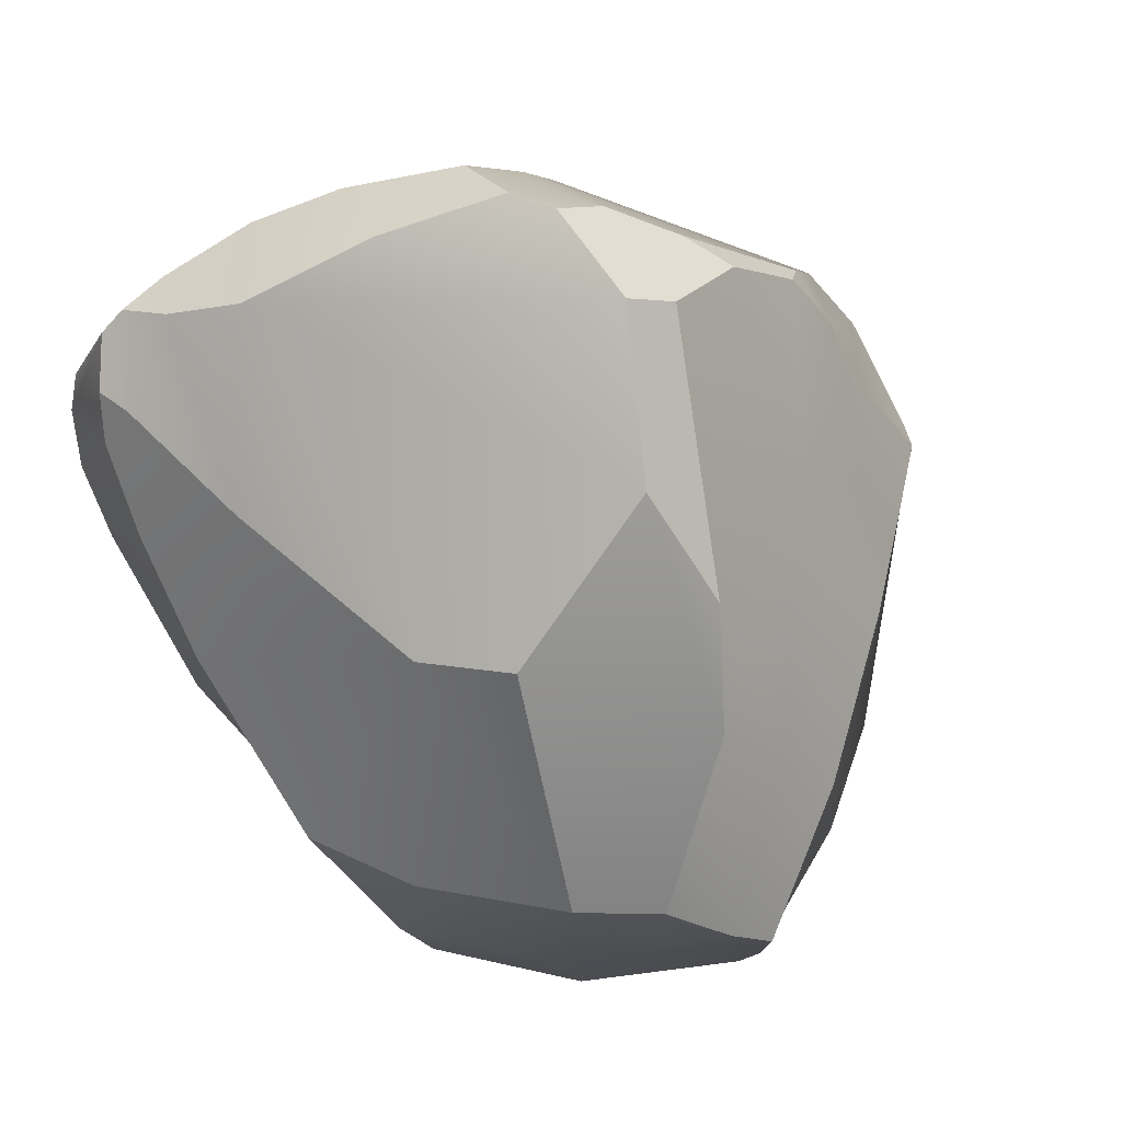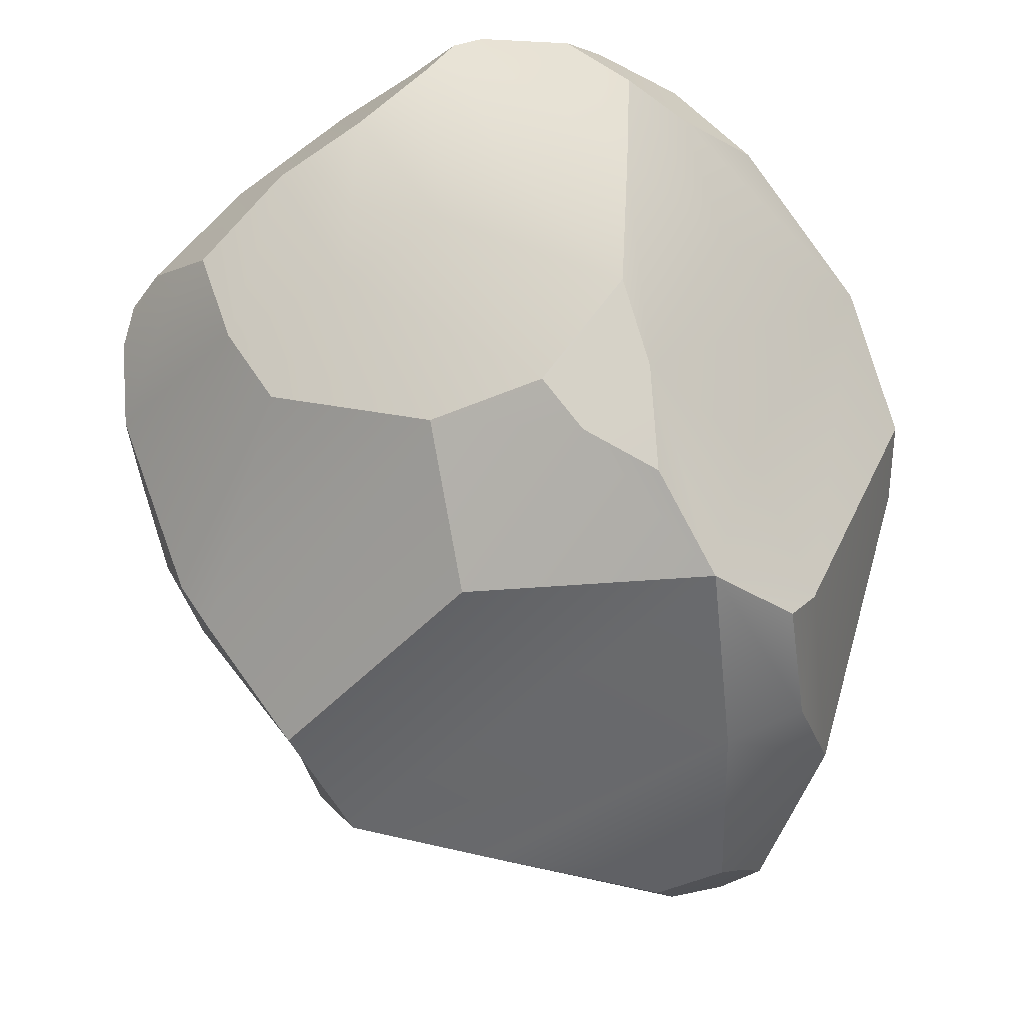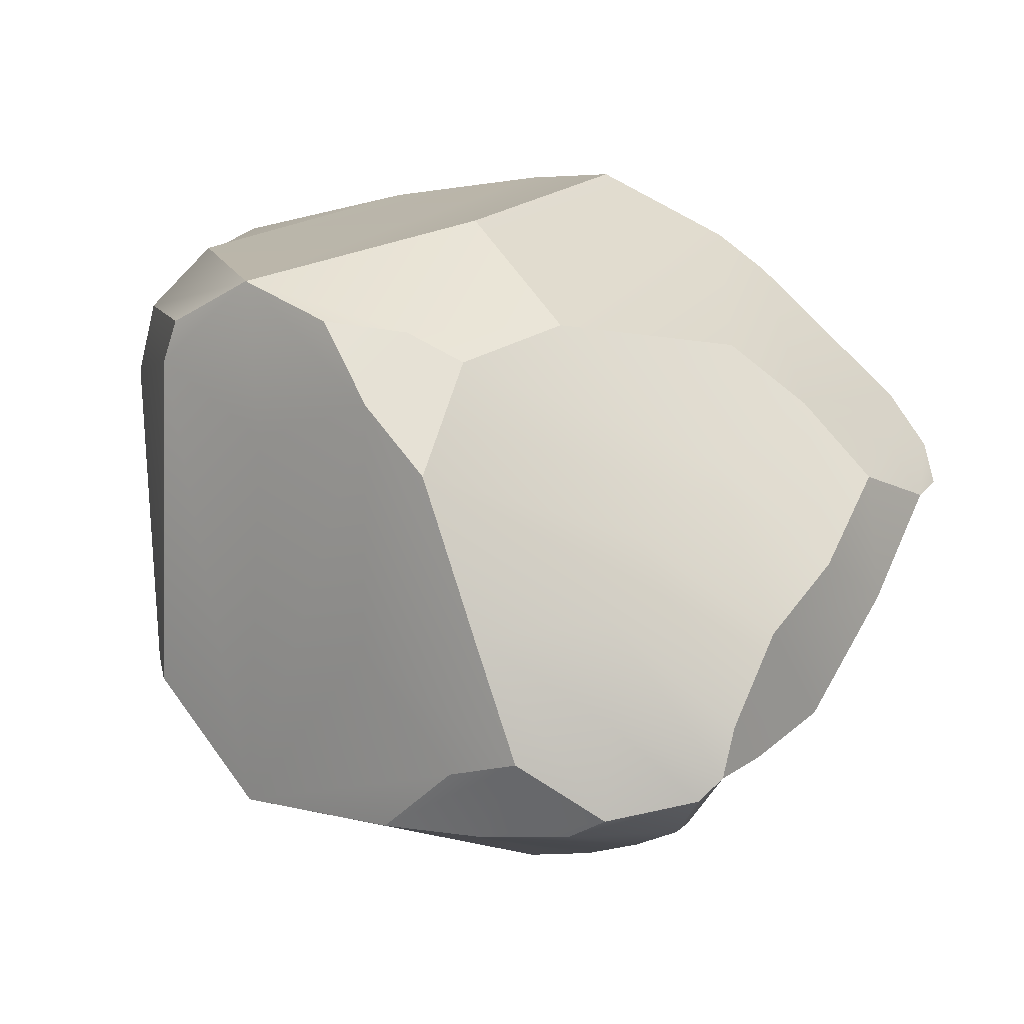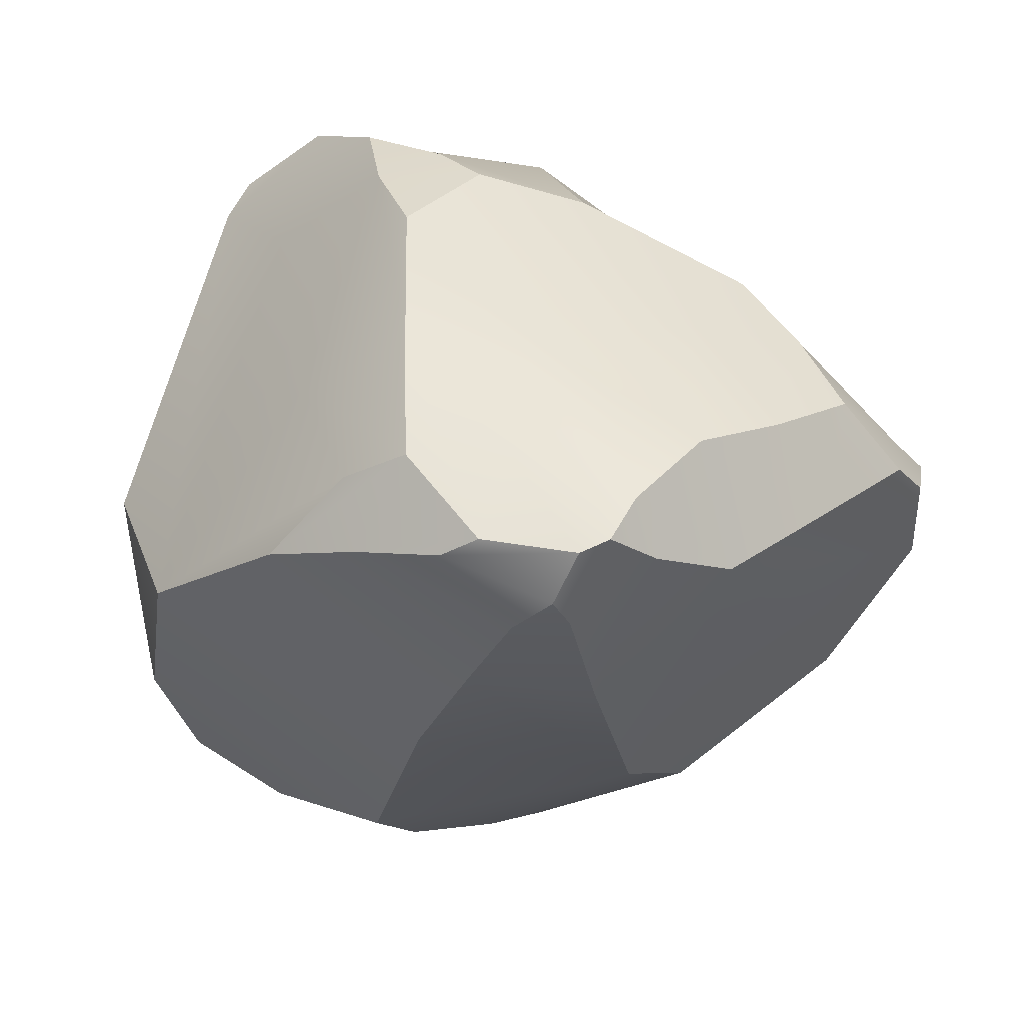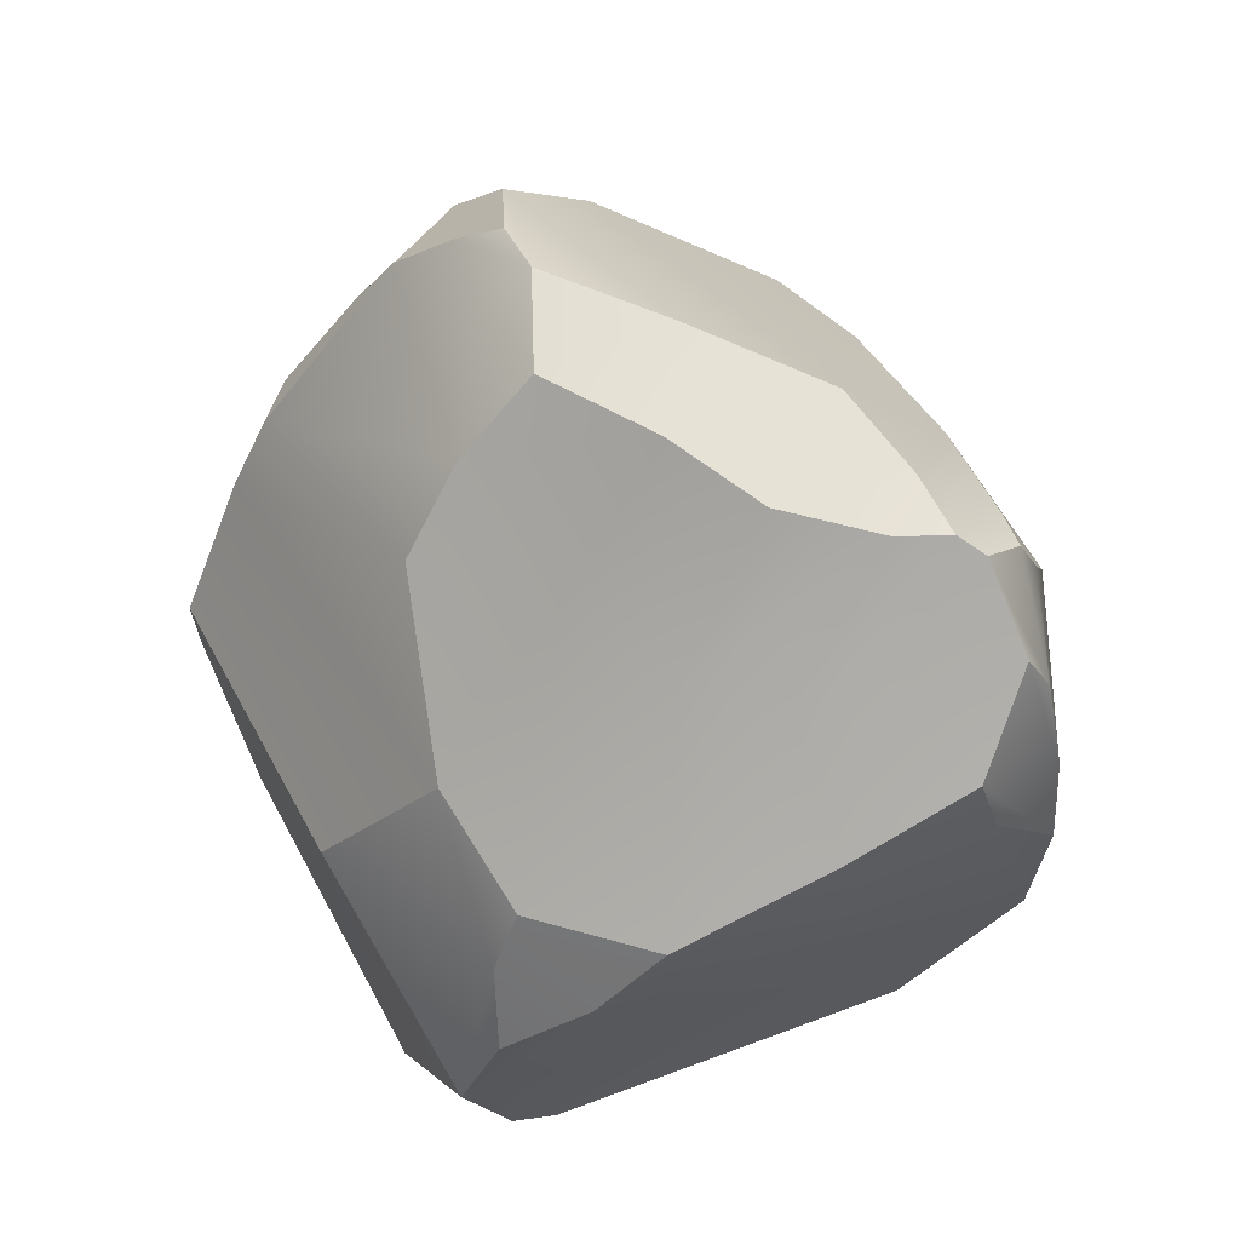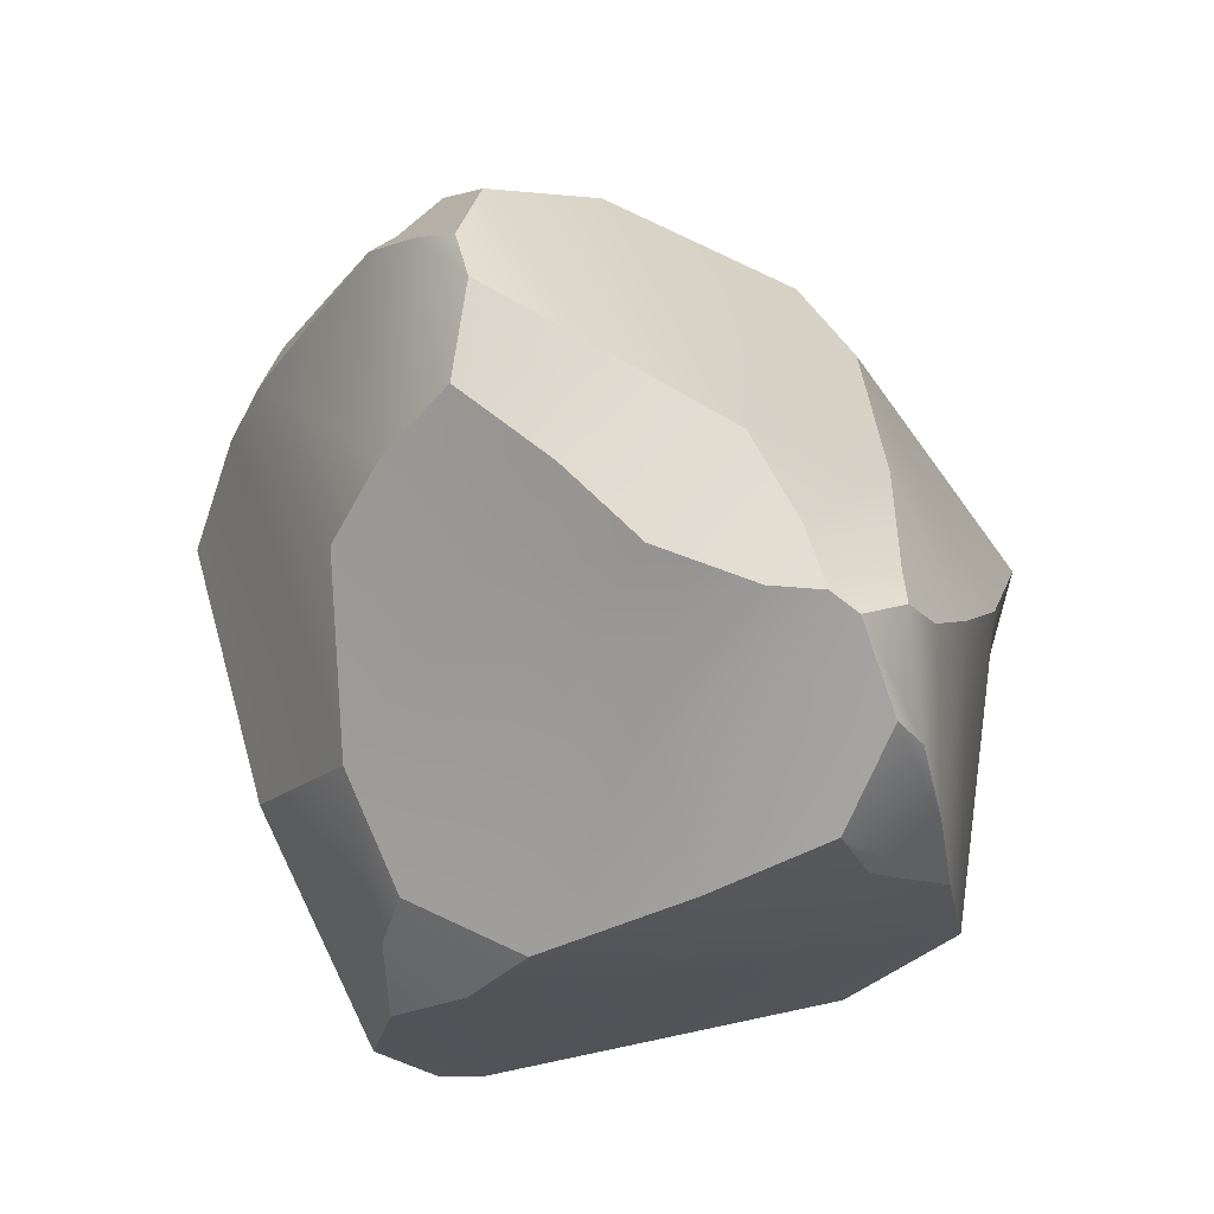
<metadata>
{"format":"obj","ext":"obj","renderer":"f3d","projection":"perspective","resolution":1024,"background":"white","views":[{"elev":70.6,"azim":154.0,"up":"+Y"},{"elev":64.9,"azim":-57.9,"up":"+Z"},{"elev":75.6,"azim":100.8,"up":"+Z"},{"elev":42.5,"azim":118.0,"up":"+Z"},{"elev":27.7,"azim":7.1,"up":"+Y"},{"elev":31.2,"azim":20.2,"up":"+Y"}]}
</metadata>
<code>
v 22.47 4.497 -49.17
v 9.45 -7.637 -56.84
v 14.93 -2.467 -54.47
v 7.242 22.83 -34.43
v -7.206 -0.4673 -42.17
v -0.707 11.43 -38.04
v 1.693 33.46 -20.98
v 5.839 46.06 -7.313
v 29.18 32.35 -17.83
v -1.775 55.01 14.17
v -7.947 52.01 12.19
v 0.7442 55.65 28.96
v -5.228 53.56 27.58
v -19.64 41.25 17.57
v -19.89 21.95 -5.652
v -35.29 -3.271 -9.869
v -42.6 -5.926 -0.8059
v -28.94 29.95 16.86
v -31.26 25.35 19.64
v -42.75 -1.848 18.78
v -45.48 -14.15 4.888
v -13.96 47.86 21.74
v -34.98 17.62 21.39
v -33.22 21.01 12.03
v -36.77 5.669 8.506
v -24.6 0.1306 -22.91
v 4.783 53.31 34.76
v 6.474 44.53 44.97
v 21.86 40.38 51.04
v 22.17 49.09 38.6
v 33.97 34.15 54.82
v 40.93 42.62 40.52
v 47.73 31.09 54.13
v 54.59 30.79 52.19
v 49.84 35.46 46.79
v 40.03 28.42 -9.372
v 52.6 28.37 19.39
v 61.91 26.14 44.54
v 58.26 28.08 51.58
v 59.69 27.66 39.68
v 64.02 21.09 39.53
v 64.98 14.79 27.51
v 64.79 6.533 10.83
v 66.09 11.64 50.39
v 63.54 16.02 53.16
v 61.17 -3.509 -16.42
v 50.83 -3.18 -29.09
v -1.184 48 35.72
v -2.375 33.64 45.82
v -8.341 21.71 48.23
v -3.417 -2.639 57.99
v -19.84 -18.2 49.11
v 6.896 -14.43 65.6
v 4.128 -34.68 63.9
v -2.082 -47.83 56.31
v 3.766 -22.94 64.5
v 24.62 -16.47 68.62
v 15.88 -26.16 66.93
v 59.17 2.793 58.97
v 68.21 -14.08 40.88
v 61.15 -5.965 52.78
v 68.04 -0.592 47.24
v -29.05 -57.93 2.229
v -21.99 -64.79 4.897
v -38.28 -35.05 5.191
v -13.75 -58.52 33.42
v 2.656 -58.23 46.67
v -3.585 -64.95 32.07
v 0.5263 -69.22 10.02
v -14.79 -68.38 -7.936
v -15.71 -63.21 -22.92
v 33.38 1.066 -42.77
v 7.887 -59.16 43.45
v 49.99 -53.04 18.99
v 44.86 -56.42 6.996
v 47.56 -53.1 -7.376
v 54.25 -48.32 -13.39
v 65.82 -36.02 21.4
v 44.3 -5.612 64.23
v 24.6 13.2 58.47
v 37.53 11.76 59.92
v 51.11 14.34 57.5
v 11.01 21.8 53.71
v 46.78 -21.01 51.8
v 18.98 -41.68 52.05
v 54.17 -25.98 -28.73
v 50.2 -44.12 -29.82
v 39.4 -25.49 -40.09
v 25.42 -15.76 -48.66
v 8.916 -26.05 -54.76
v 9.994 -40.79 -52.25
v 32.2 -45.56 -43.79
v 8.185 -50.59 -50.02
v -7.906 -58.01 -37.7
v -18.4 -66.71 -0.2946
v -25.51 -59.01 -7.99
v -7.792 -20.16 -44.04
v -20.96 -27.04 -31.01
v -28.4 -36.94 -16.84
v -34.78 -35.68 -4.065
g lp
f 9 72 1 4
f 5 6 3 2
f 5 97 98 26
f 5 26 15 6
f 8 9 4 7
f 46 47 36 43
f 10 11 14 22 13 12
f 16 17 25 24
f 21 20 25 17
f 22 14 18 19
f 24 23 19 18
f 15 24 18 14
f 11 7 15 14
f 8 7 11 10
f 24 25 20 23
f 15 26 16 24
f 28 29 30 27
f 30 29 31 32
f 32 31 33 35
f 34 35 33
f 10 12 27 30
f 10 30 32 8
f 9 8 32 36
f 37 36 32 35
f 40 34 39 38
f 34 40 37 35
f 39 45 44 38
f 37 40 41 42
f 38 41 40
f 36 37 42 43
f 72 9 36 47
f 76 77 74 75
f 28 27 48 49
f 13 48 27 12
f 22 49 48 13
f 19 50 49 22
f 23 51 50 19
f 20 52 51 23
f 56 53 51 52
f 56 52 55 54
f 57 81 80 53
f 54 58 56
f 60 62 59 61
f 45 59 62 44
f 21 55 52 20
f 66 55 21 65
f 64 66 65 63
f 68 67 55 66
f 69 68 66 64
f 96 95 64 63
f 69 64 95 70
f 73 67 68 69
f 77 46 43 78
f 39 34 82 45
f 34 33 81 82
f 45 82 79 59
f 33 31 80 81
f 31 29 83 80
f 29 28 49 83
f 49 50 51 83
f 53 80 83 51
f 79 82 81 57
f 58 57 53 56
f 84 61 59 79
f 58 84 79 57
f 55 67 73 85
f 61 84 78 60
f 55 85 58 54
f 78 84 58 85
f 75 74 73 69
f 78 85 73 74
f 41 38 44 62
f 42 41 62 60
f 42 60 78 43
f 5 2 90 97
f 77 87 86 46
f 47 46 86 88
f 1 72 89 3
f 72 47 88 89
f 2 3 89 90
f 91 90 89 88
f 87 92 88 86
f 91 88 92 93
f 76 92 87 77
f 71 94 93 70
f 76 75 69 92
f 70 93 92 69
f 71 70 95 96
f 21 17 100 65
f 17 16 99 100
f 16 26 98 99
f 97 90 91
f 65 100 96 63
f 96 100 99 71
f 4 1 3 6
f 74 77 78
f 7 4 6 15
f 97 94 98
f 71 99 98 94
f 94 97 91 93

</code>
